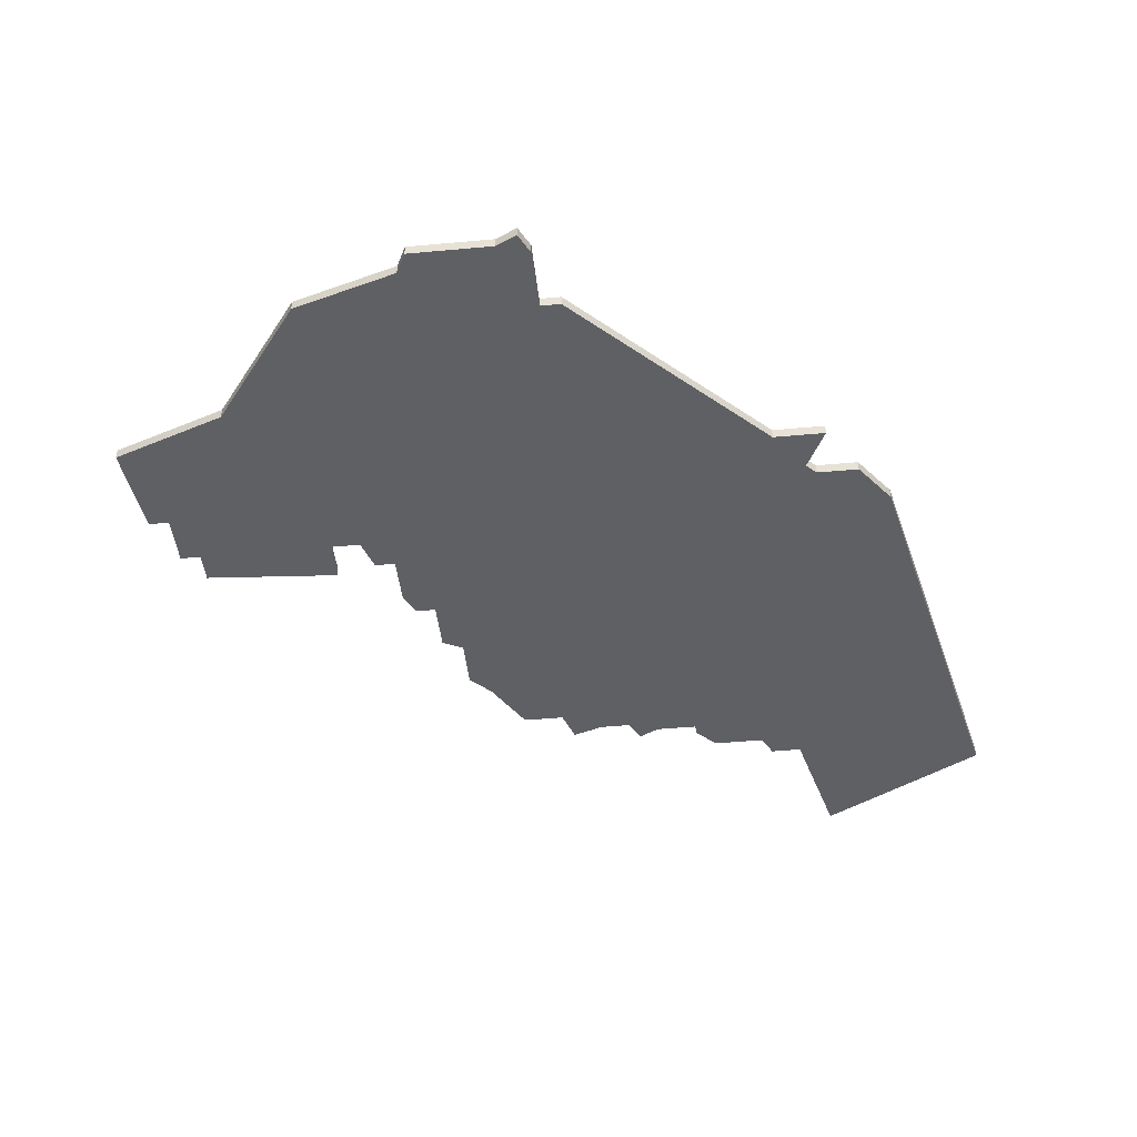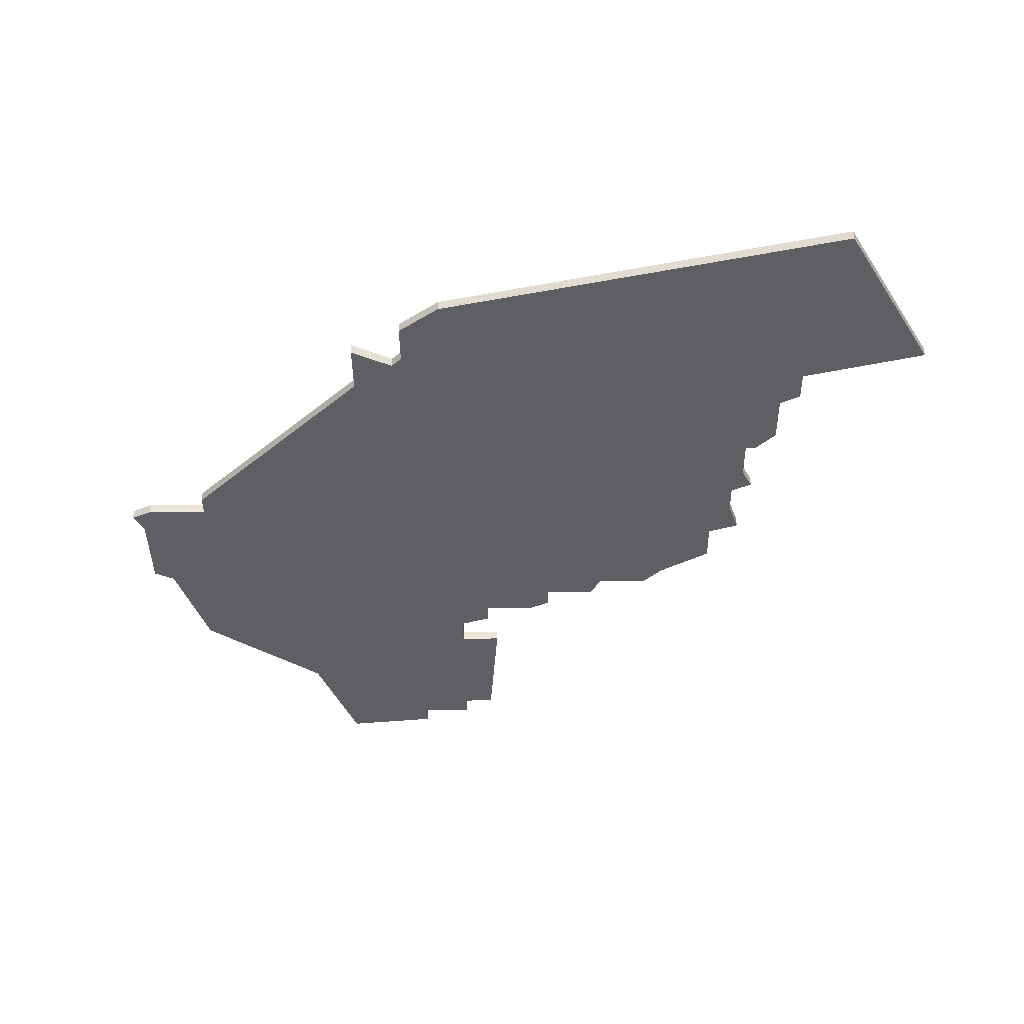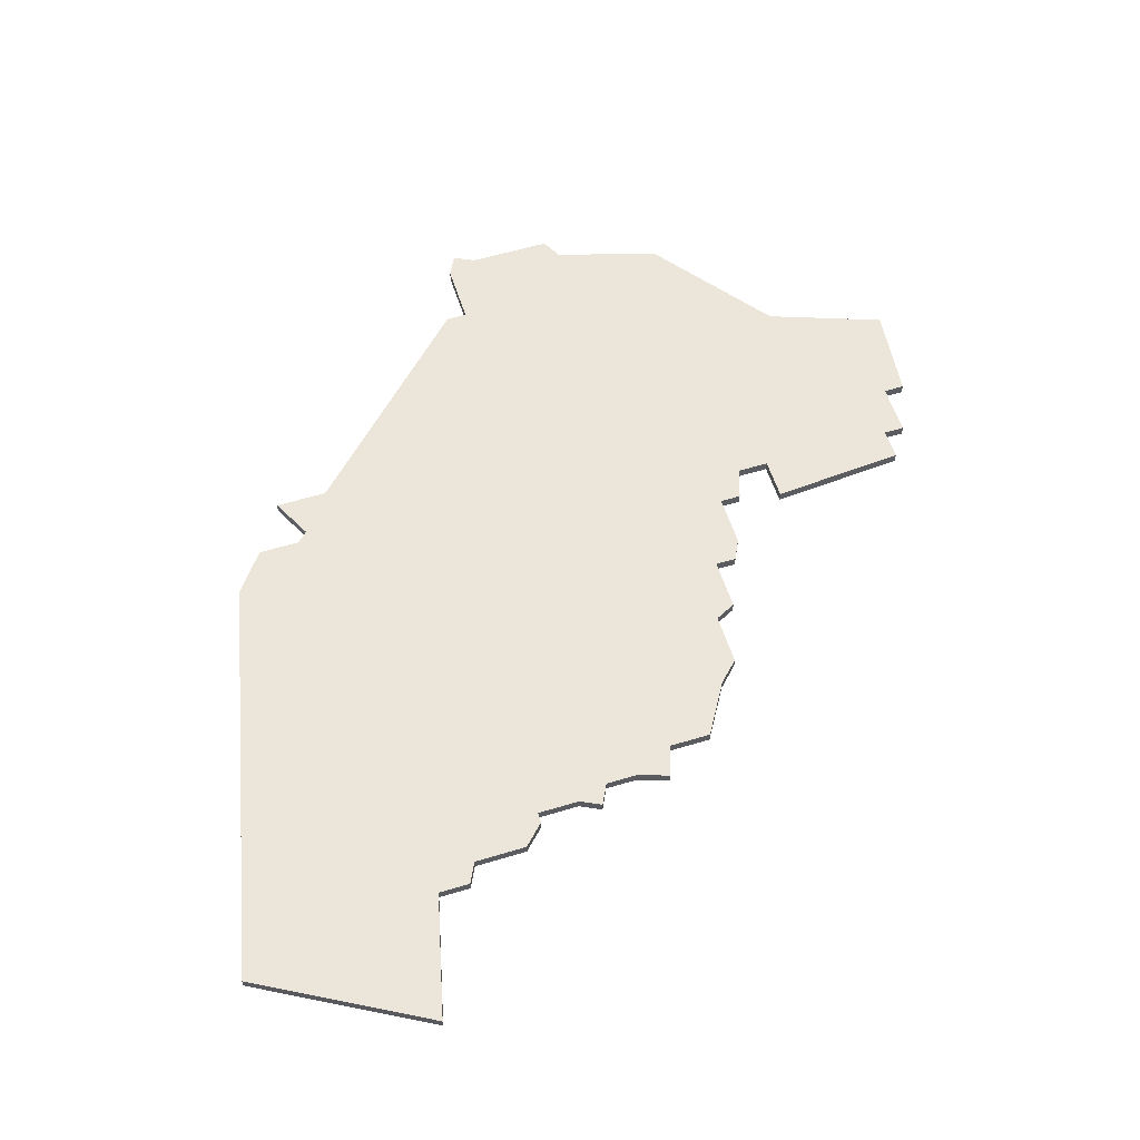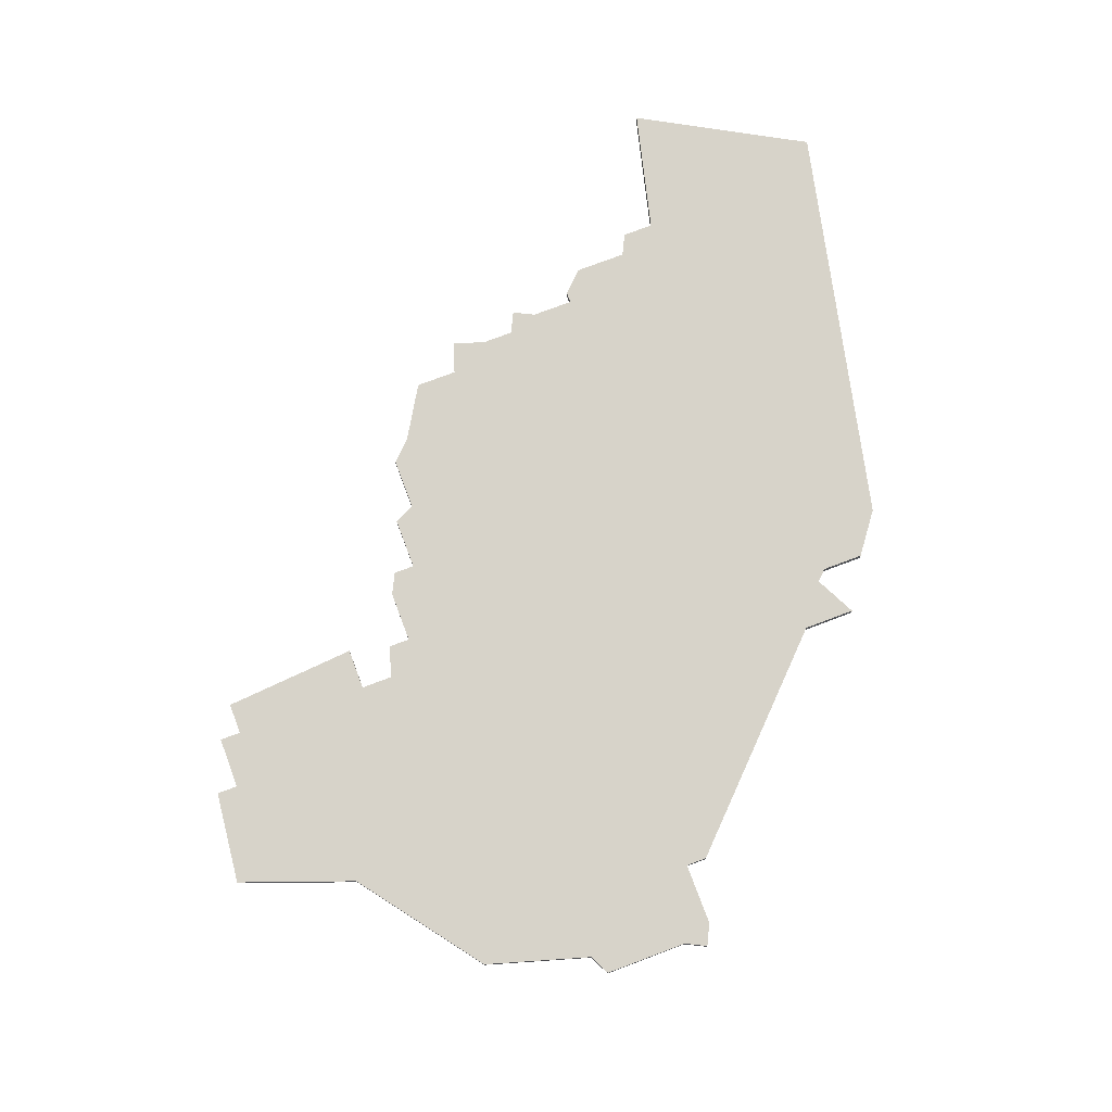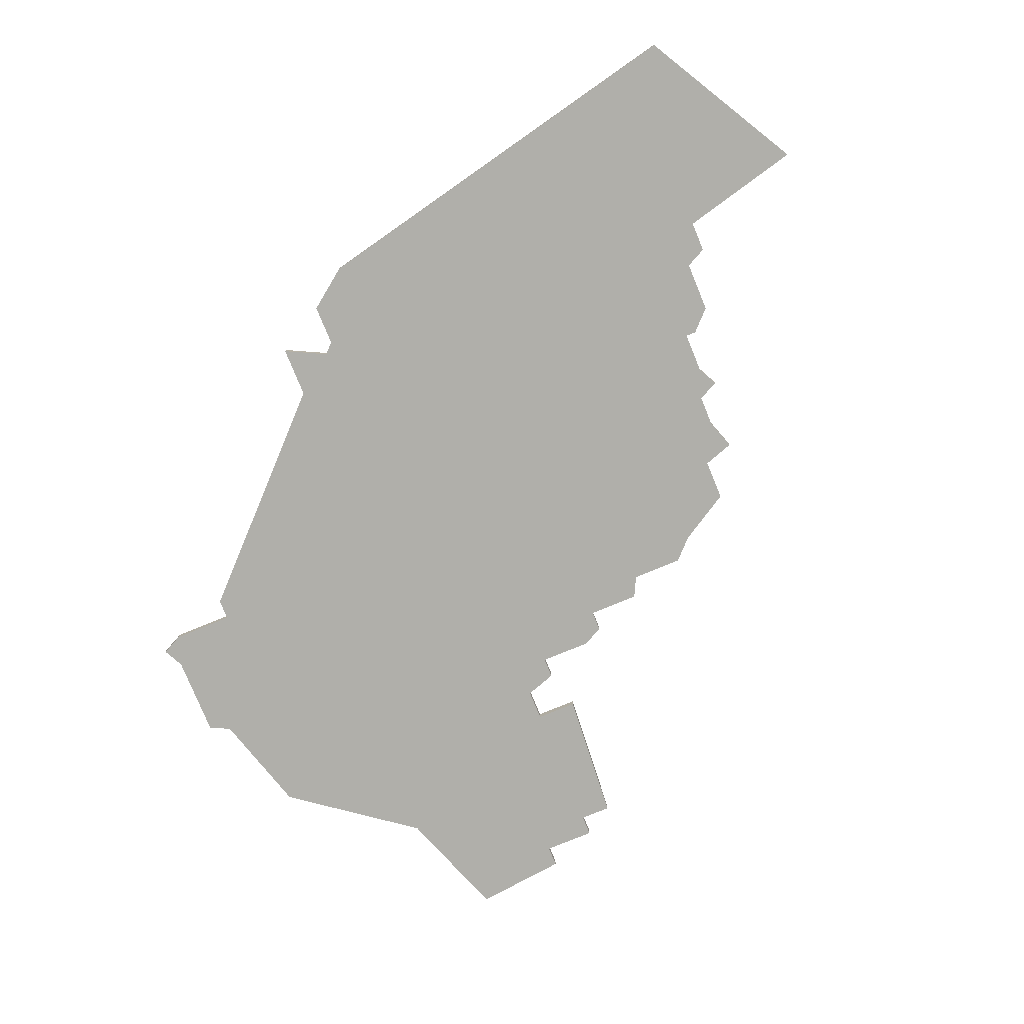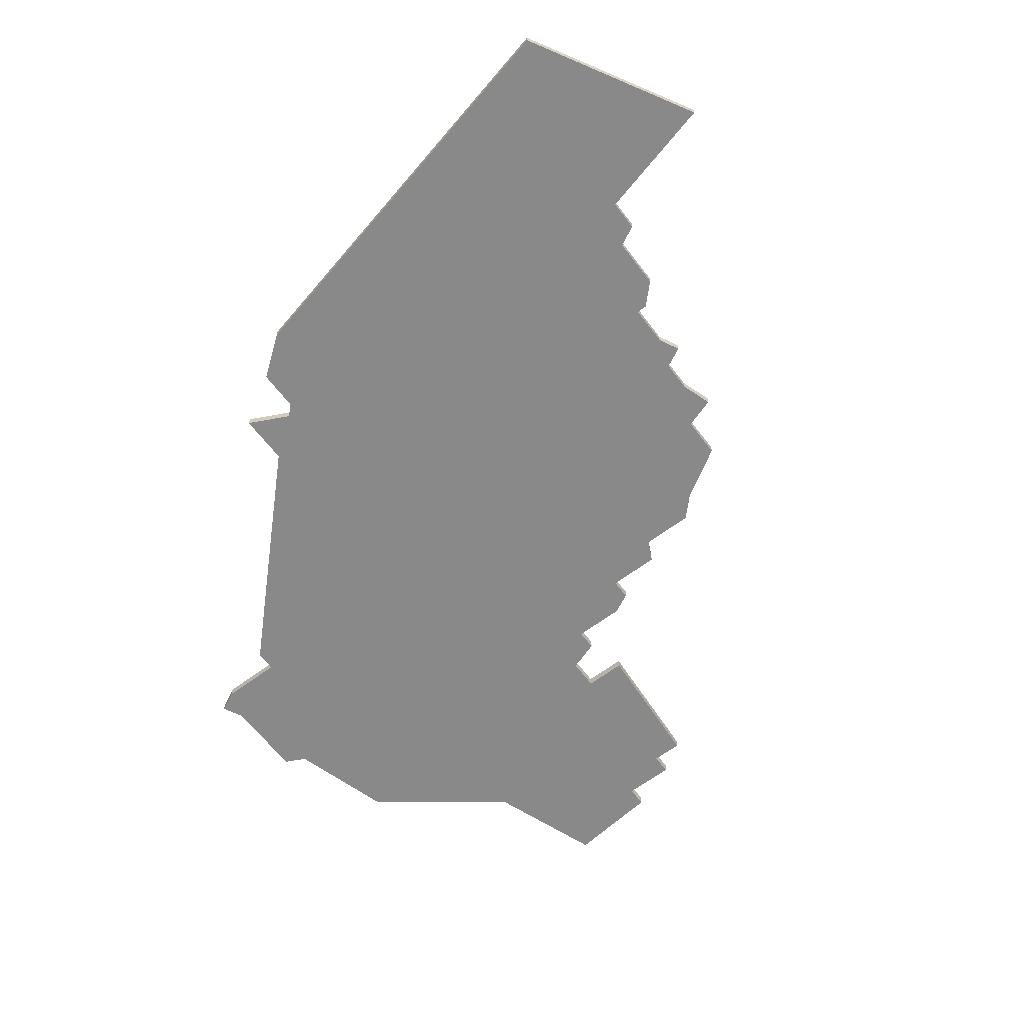
<metadata>
{"format":"obj","ext":"obj","renderer":"f3d","projection":"perspective","resolution":1024,"background":"white","views":[{"elev":-44.4,"azim":96.1,"up":"+Z"},{"elev":-39.7,"azim":-179.4,"up":"+Z"},{"elev":57.3,"azim":-107.5,"up":"+Z"},{"elev":76.3,"azim":69.4,"up":"+Z"},{"elev":-78.0,"azim":-157.7,"up":"+Z"},{"elev":-63.1,"azim":-142.8,"up":"+Z"}]}
</metadata>
<code>
v 3922 -374 0
v 3922 -374 1
v 3922 -369 0
v 3922 -369 1
v 3946 -401 0
v 3946 -401 1
v 3946 -403 0
v 3946 -403 1
v 3962 -363 0
v 3962 -363 1
v 3970 -428 0
v 3970 -428 1
v 3920 -365 0
v 3920 -365 1
v 3920 -368 0
v 3920 -368 1
v 3953 -406 0
v 3953 -406 1
v 3953 -423 0
v 3953 -423 1
v 3953 -404 0
v 3953 -404 1
v 3986 -408 0
v 3986 -408 1
v 3928 -390 0
v 3928 -390 1
v 3928 -394 0
v 3928 -394 1
v 3961 -358 0
v 3961 -358 1
v 3961 -425 0
v 3961 -425 1
v 3961 -427 0
v 3961 -427 1
v 3961 -362 0
v 3961 -362 1
v 3952 -410 0
v 3952 -410 1
v 3935 -399 0
v 3935 -399 1
v 3984 -384 0
v 3984 -384 1
v 3984 -386 0
v 3984 -386 1
v 3926 -383 0
v 3926 -383 1
v 3926 -386 0
v 3926 -386 1
v 3992 -387 0
v 3992 -387 1
v 3917 -346 0
v 3917 -346 1
v 3925 -380 0
v 3925 -380 1
v 3925 -389 0
v 3925 -389 1
v 3925 -376 0
v 3925 -376 1
v 3991 -397 0
v 3991 -397 1
v 3991 -389 0
v 3991 -389 1
v 3933 -397 0
v 3933 -397 1
v 3966 -366 0
v 3966 -366 1
v 3966 -361 0
v 3966 -361 1
v 3908 -362 0
v 3908 -362 1
v 3941 -401 0
v 3941 -401 1
v 3974 -417 0
v 3974 -417 1
v 3924 -382 0
v 3924 -382 1
v 3924 -376 0
v 3924 -376 1
v 3957 -355 0
v 3957 -355 1
v 3990 -386 0
v 3990 -386 1
v 3940 -399 0
v 3940 -399 1
v 3948 -404 0
v 3948 -404 1
v 3956 -423 0
v 3956 -423 1
v 3956 -407 0
v 3956 -407 1
v 3956 -425 0
v 3956 -425 1
v 3956 -410 0
v 3956 -410 1
v 3989 -398 0
v 3989 -398 1
f 83 39 63
f 25 83 63
f 63 27 25
f 47 25 55
f 45 83 25
f 93 19 37
f 85 5 21
f 85 7 5
f 83 5 71
f 83 9 5
f 45 9 83
f 57 1 3
f 13 3 15
f 51 13 69
f 13 51 79
f 79 57 3
f 25 47 45
f 53 45 75
f 45 53 57
f 1 57 77
f 35 45 57
f 3 13 79
f 87 19 93
f 31 91 87
f 31 87 93
f 21 89 17
f 89 21 43
f 89 73 93
f 31 11 33
f 73 11 31
f 43 23 89
f 23 73 89
f 31 93 73
f 23 43 95
f 35 9 45
f 9 65 5
f 65 9 67
f 35 79 29
f 35 57 79
f 81 49 61
f 95 43 61
f 61 43 81
f 65 41 43
f 43 21 65
f 59 95 61
f 5 65 21
f 64 40 84
f 64 84 26
f 26 28 64
f 56 26 48
f 26 84 46
f 38 20 94
f 22 6 86
f 6 8 86
f 72 6 84
f 6 10 84
f 84 10 46
f 4 2 58
f 16 4 14
f 70 14 52
f 80 52 14
f 4 58 80
f 46 48 26
f 76 46 54
f 58 54 46
f 78 58 2
f 58 46 36
f 80 14 4
f 94 20 88
f 88 92 32
f 94 88 32
f 18 90 22
f 44 22 90
f 94 74 90
f 34 12 32
f 32 12 74
f 90 24 44
f 90 74 24
f 74 94 32
f 96 44 24
f 46 10 36
f 6 66 10
f 68 10 66
f 30 80 36
f 80 58 36
f 62 50 82
f 62 44 96
f 82 44 62
f 44 42 66
f 66 22 44
f 62 96 60
f 22 66 6
f 70 52 69
f 69 52 51
f 14 70 13
f 13 70 69
f 16 14 15
f 15 14 13
f 4 16 3
f 3 16 15
f 2 4 1
f 1 4 3
f 78 2 77
f 77 2 1
f 58 78 57
f 57 78 77
f 54 58 53
f 53 58 57
f 76 54 75
f 75 54 53
f 46 76 45
f 45 76 75
f 48 46 47
f 47 46 45
f 56 48 55
f 55 48 47
f 26 56 25
f 25 56 55
f 28 26 27
f 27 26 25
f 64 28 63
f 63 28 27
f 40 64 39
f 39 64 63
f 84 40 83
f 83 40 39
f 72 84 71
f 71 84 83
f 6 72 5
f 5 72 71
f 8 6 7
f 7 6 5
f 86 8 85
f 85 8 7
f 22 86 21
f 21 86 85
f 18 22 17
f 17 22 21
f 90 18 89
f 89 18 17
f 94 90 93
f 93 90 89
f 38 94 37
f 37 94 93
f 20 38 19
f 19 38 37
f 88 20 87
f 87 20 19
f 92 88 91
f 91 88 87
f 32 92 31
f 31 92 91
f 34 32 33
f 33 32 31
f 12 34 11
f 11 34 33
f 74 12 73
f 73 12 11
f 24 74 23
f 23 74 73
f 96 24 95
f 95 24 23
f 60 96 59
f 59 96 95
f 62 60 61
f 61 60 59
f 50 62 49
f 49 62 61
f 82 50 81
f 81 50 49
f 44 82 43
f 43 82 81
f 42 44 41
f 41 44 43
f 66 42 65
f 65 42 41
f 68 66 67
f 67 66 65
f 10 68 9
f 9 68 67
f 36 10 35
f 35 10 9
f 30 36 29
f 29 36 35
f 52 80 51
f 51 80 79
f 80 30 79
f 79 30 29

</code>
